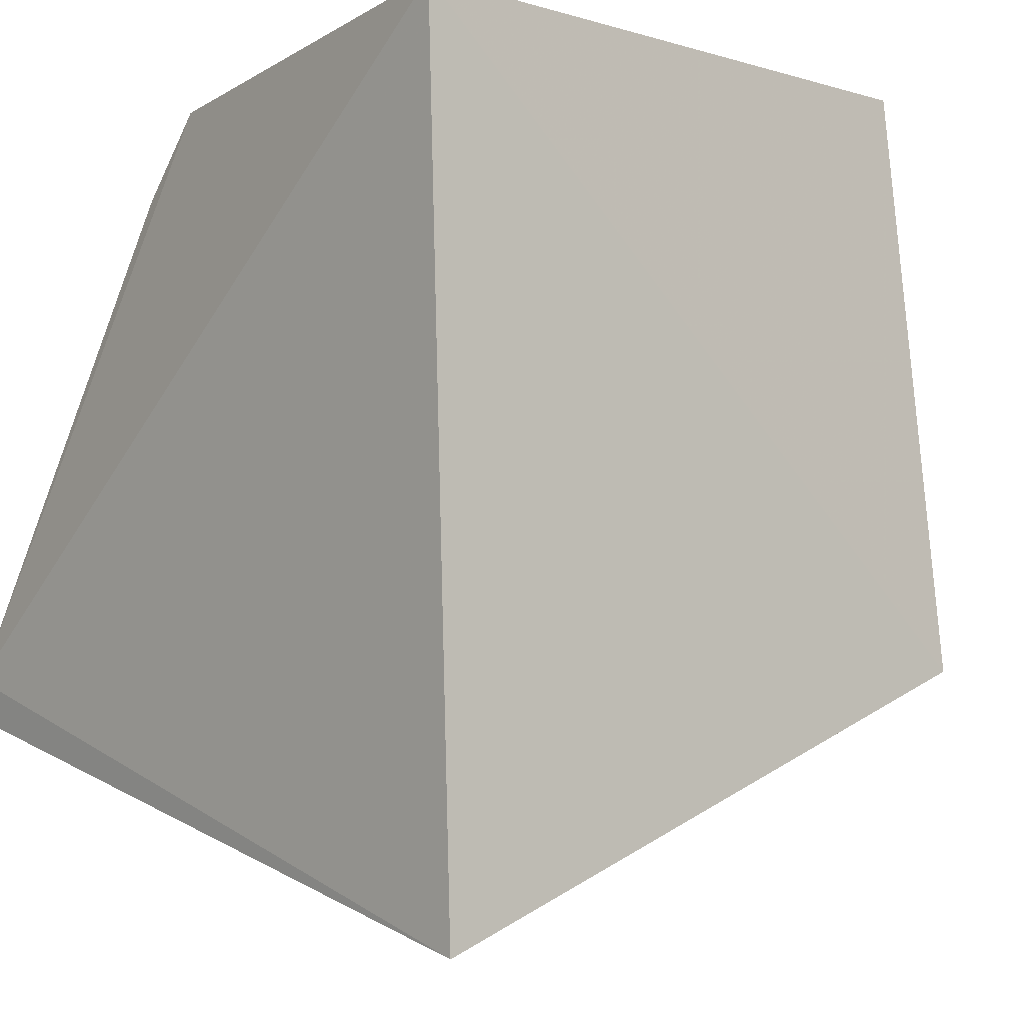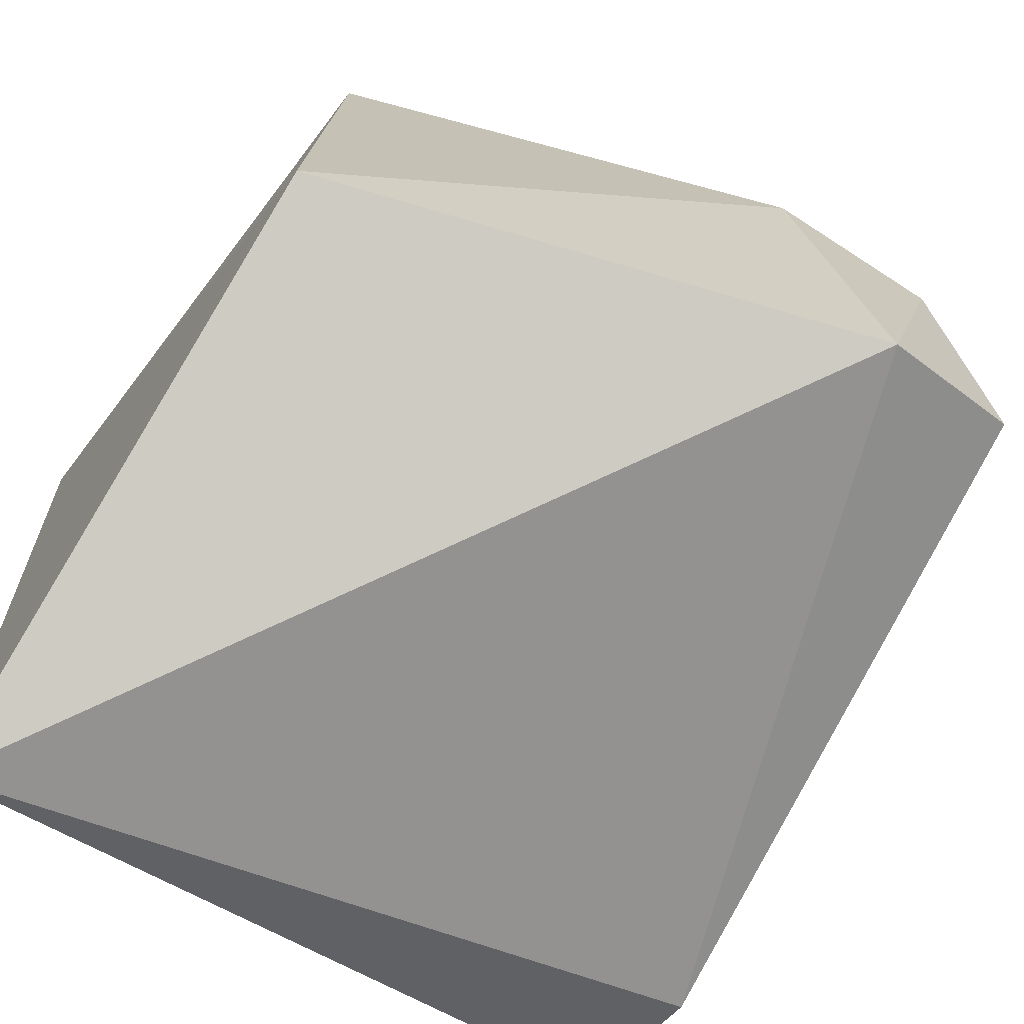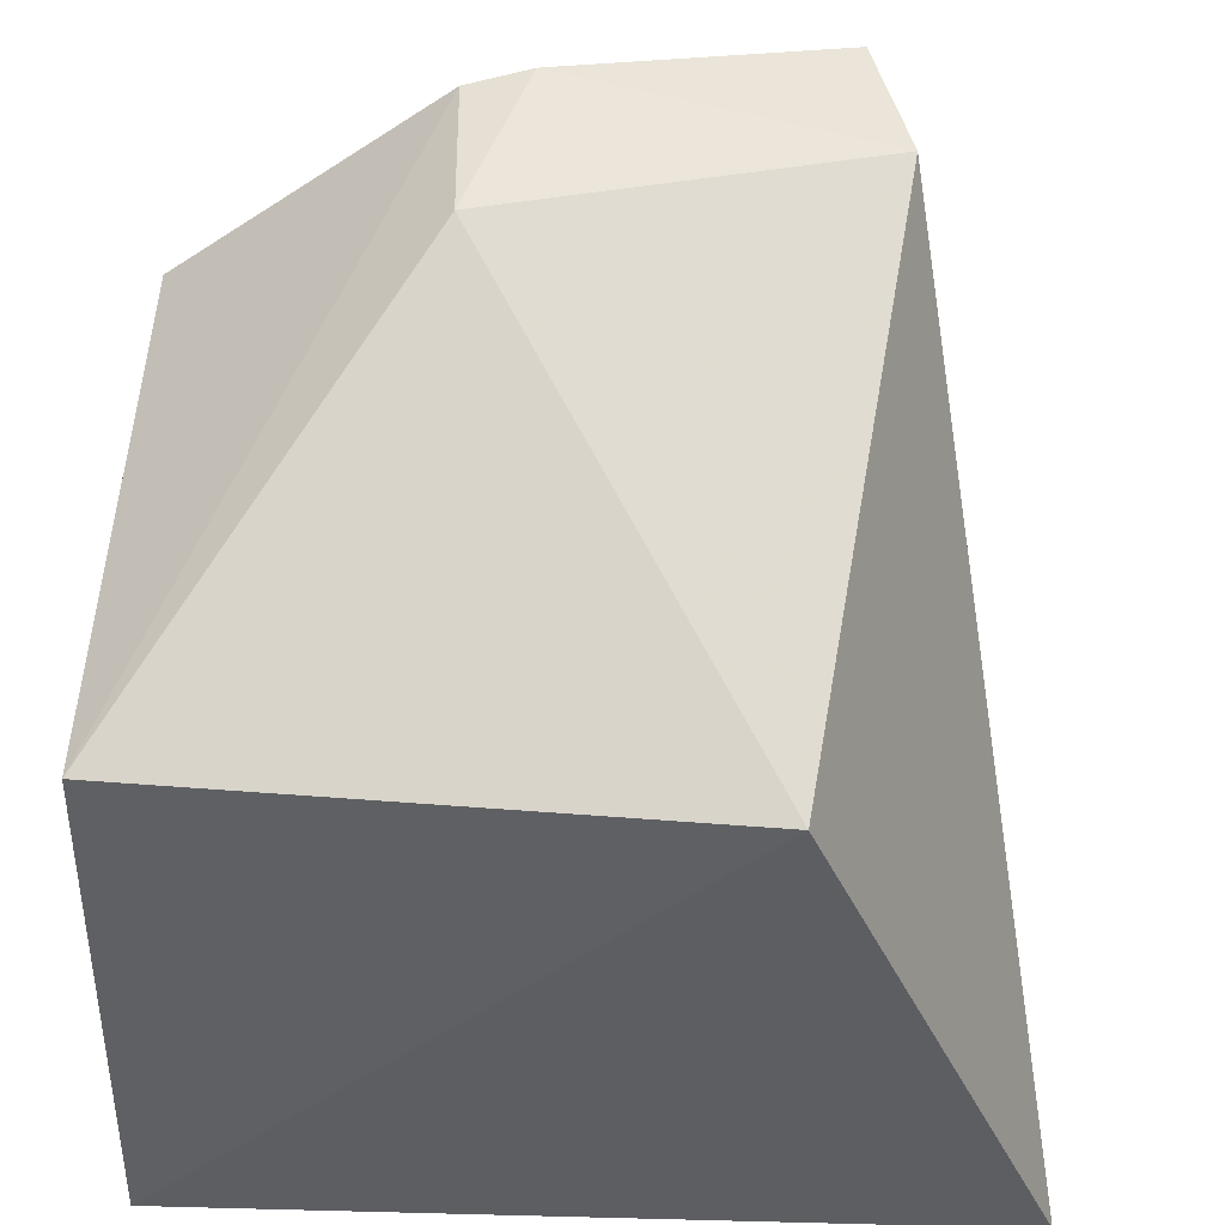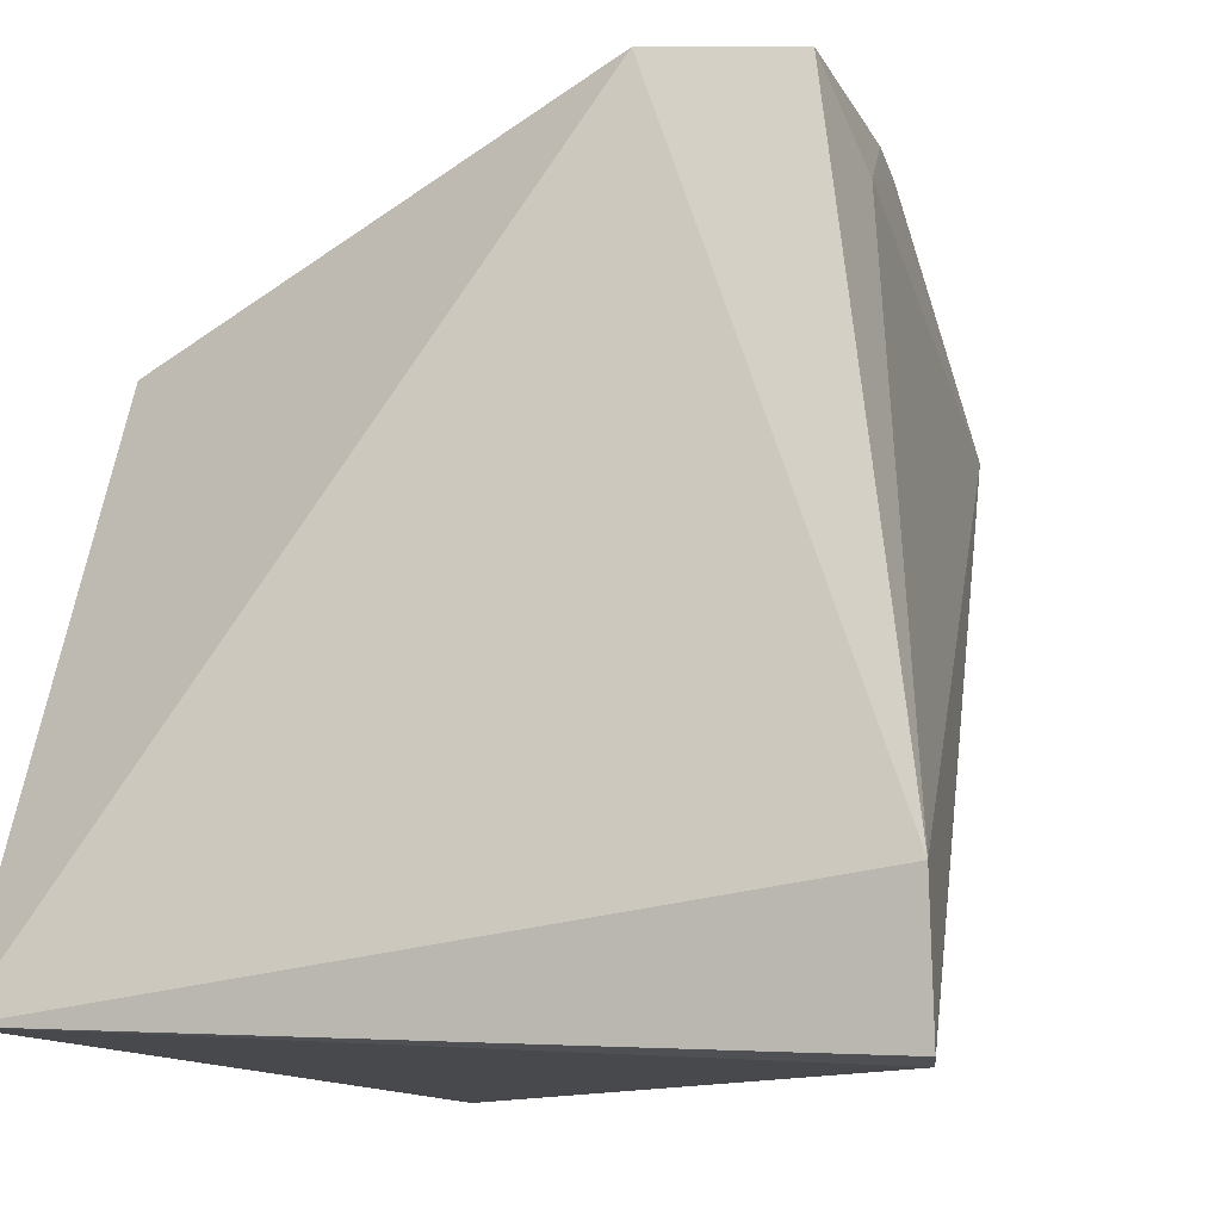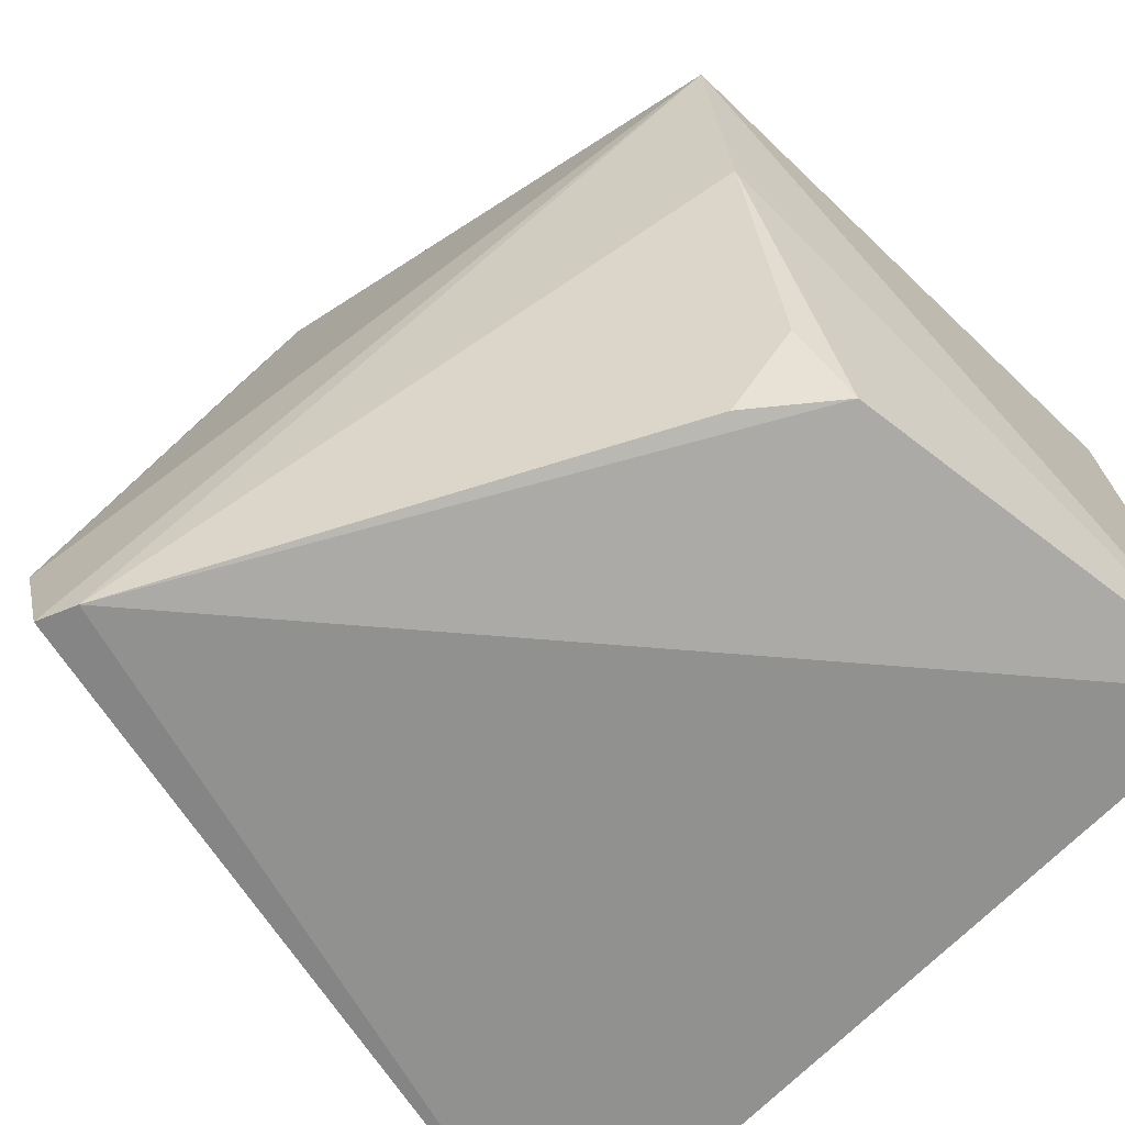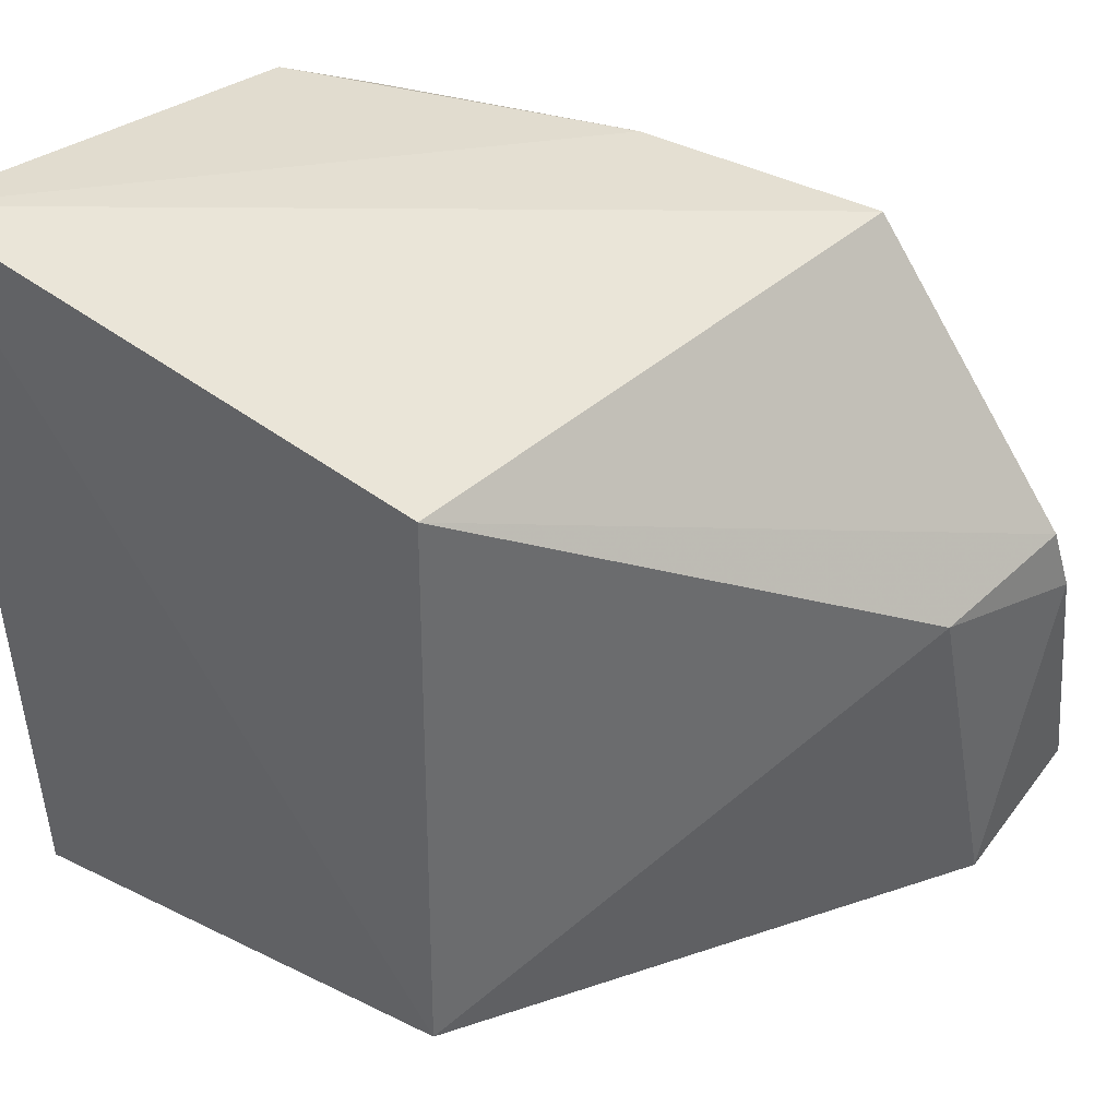
<metadata>
{"format":"obj","ext":"obj","renderer":"f3d","projection":"perspective","resolution":1024,"background":"white","views":[{"elev":-4.3,"azim":50.3,"up":"+Z"},{"elev":-68.7,"azim":145.3,"up":"+Z"},{"elev":49.0,"azim":93.4,"up":"+Y"},{"elev":-11.3,"azim":-152.1,"up":"+Y"},{"elev":-69.0,"azim":-43.0,"up":"+Y"},{"elev":43.1,"azim":133.3,"up":"+Z"}]}
</metadata>
<code>
v 0.000897 0.0413 0.08556
v 0.002547 0.002451 0.08641
v 0.002065 0.004507 0.03244
v -0.03182 0.05626 0.04389
v -0.03502 0.04217 0.08594
v 0.003528 0.04347 0.04839
v -0.03665 0.05548 0.06857
v -0.04749 0.002301 0.04541
v -0.02675 0.05537 0.06792
v -0.04642 0.001929 0.04795
v -0.04815 0.01158 0.04331
v -0.03752 0.05621 0.06443
v -0.02388 0.003959 0.08365
v -0.04131 0.05546 0.04658
v -0.04153 0.05025 0.05359
v -0.03243 0.02606 0.08505
v -0.02828 0.003895 0.07865
v -0.02759 0.009448 0.08306
f 5 2 1
f 6 3 4
f 6 1 2
f 6 2 3
f 7 5 1
f 9 6 4
f 9 1 6
f 9 7 1
f 10 8 3
f 10 3 2
f 10 5 8
f 11 4 3
f 11 3 8
f 11 8 5
f 12 9 4
f 12 7 9
f 13 10 2
f 14 12 4
f 14 4 11
f 15 11 5
f 15 5 7
f 15 7 12
f 15 14 11
f 15 12 14
f 16 13 2
f 16 2 5
f 16 5 10
f 17 16 10
f 17 10 13
f 18 17 13
f 18 13 16
f 18 16 17

</code>
